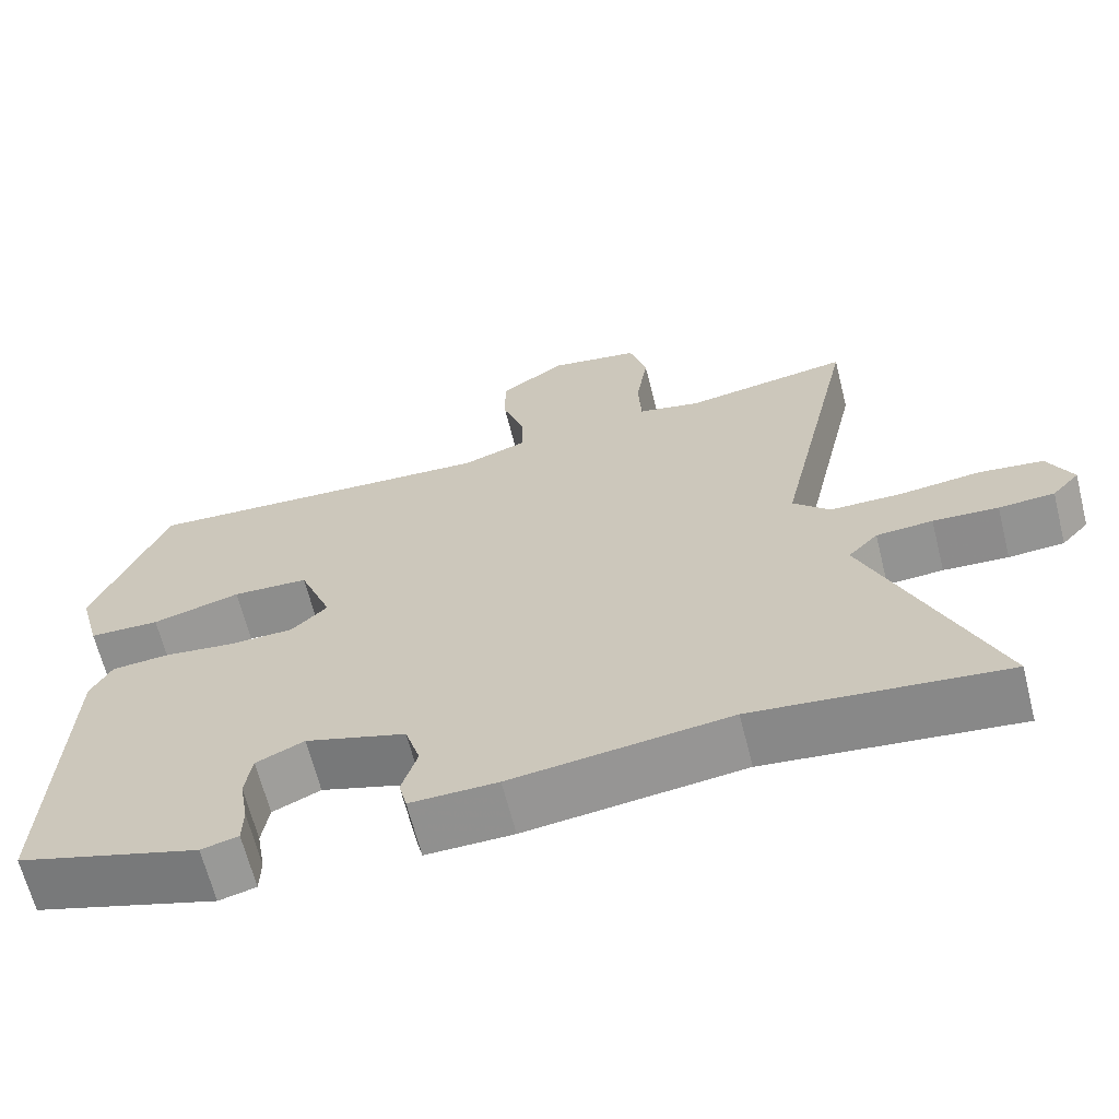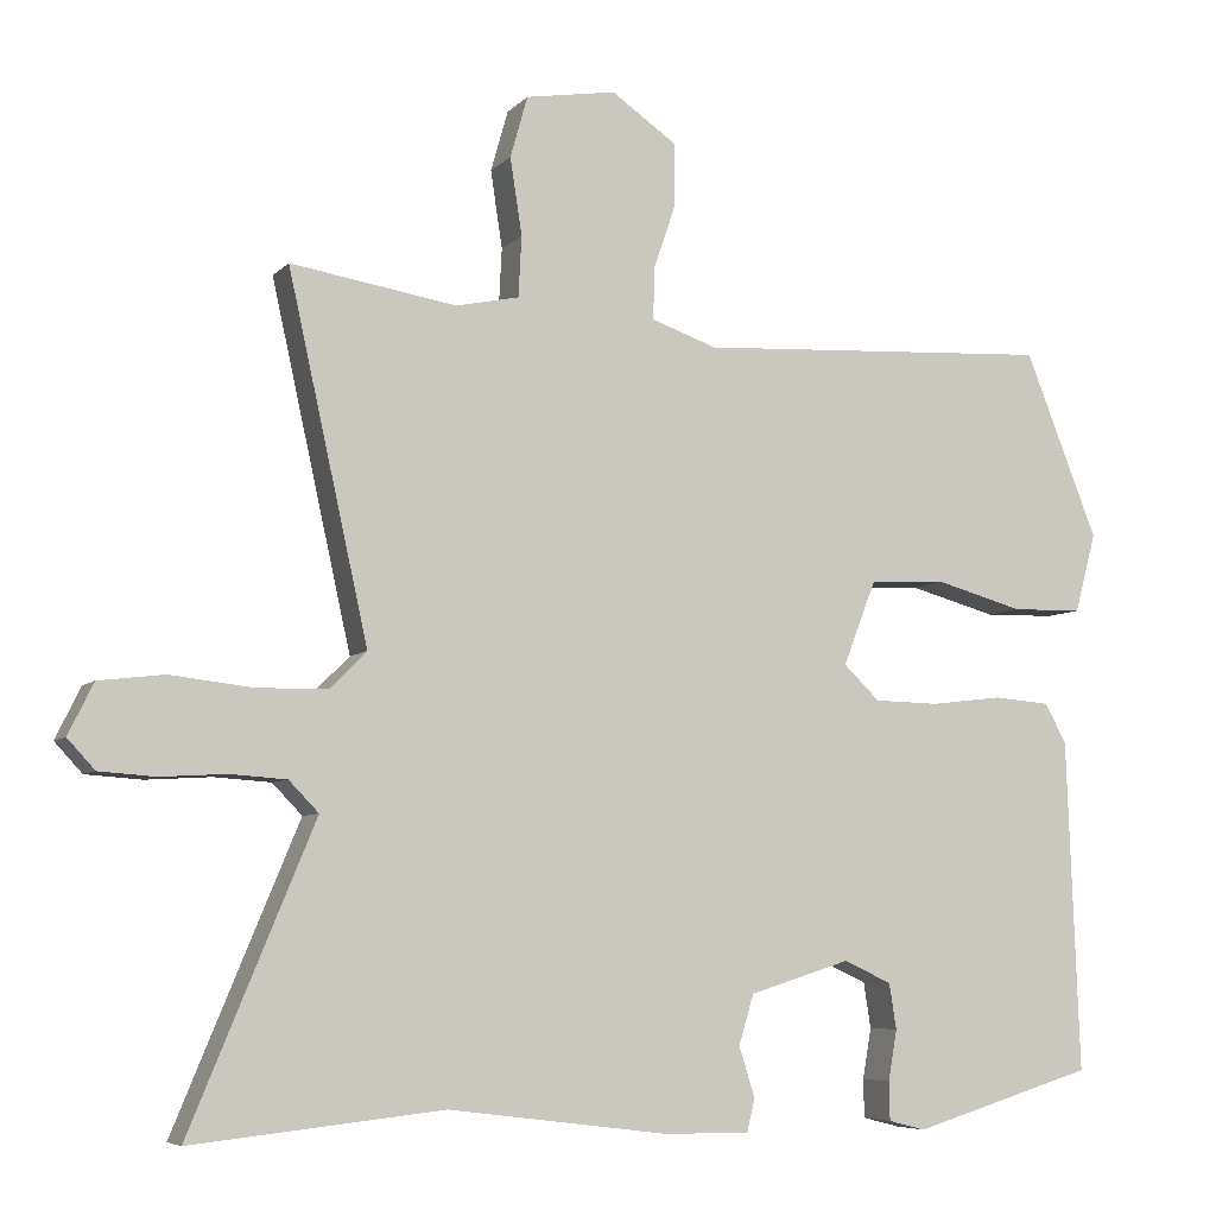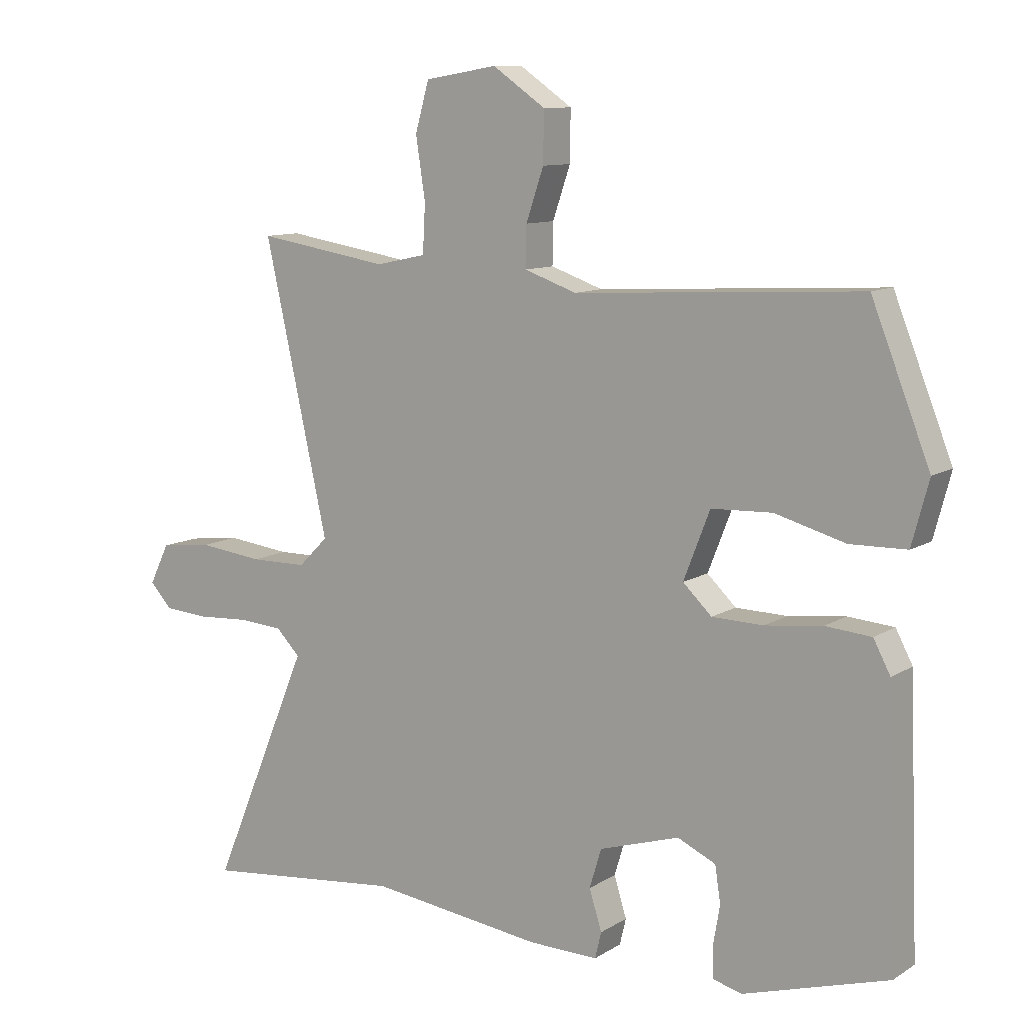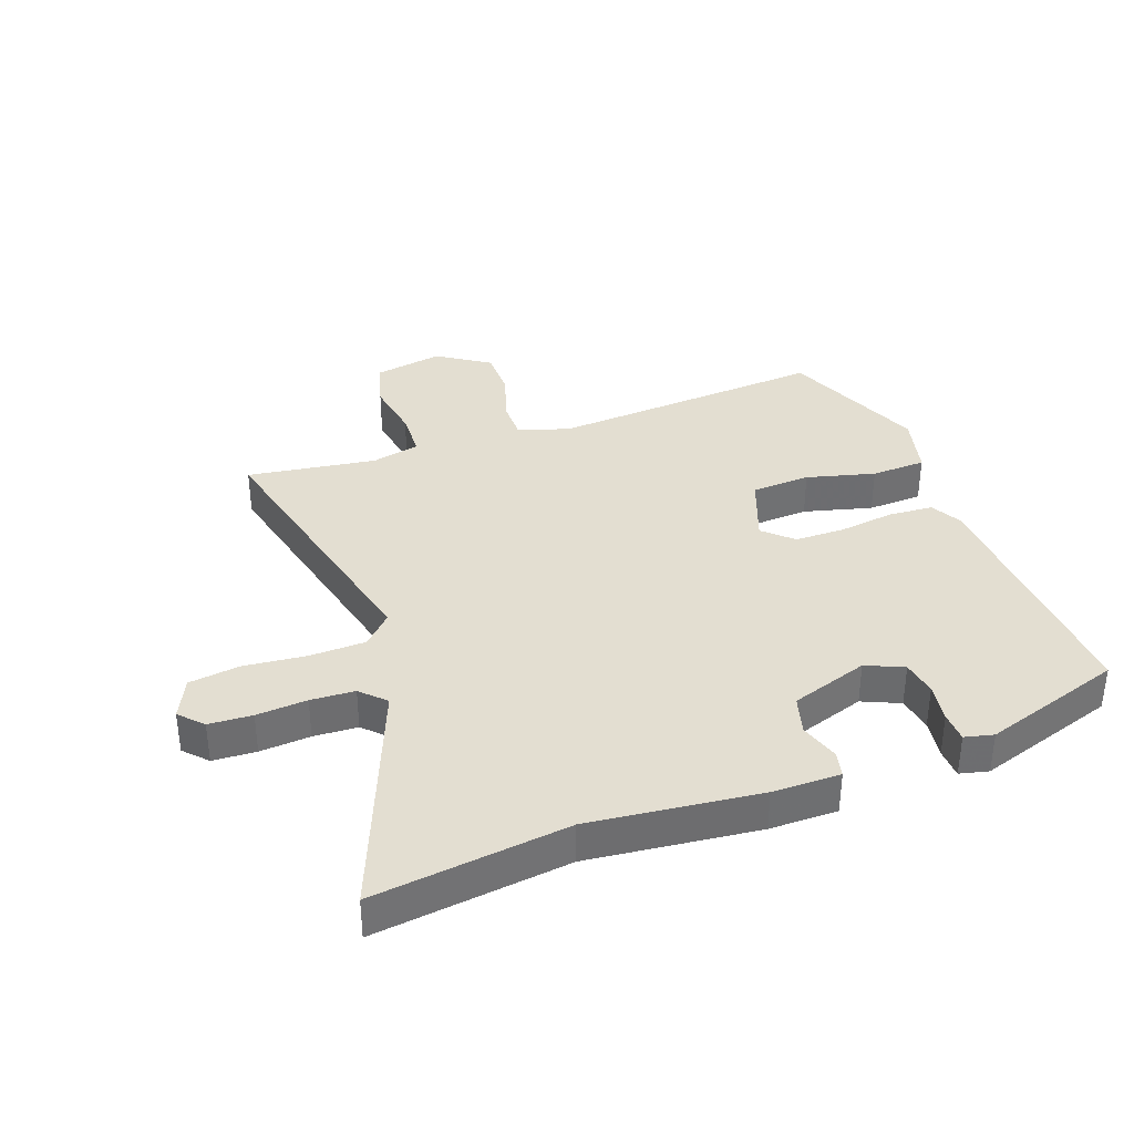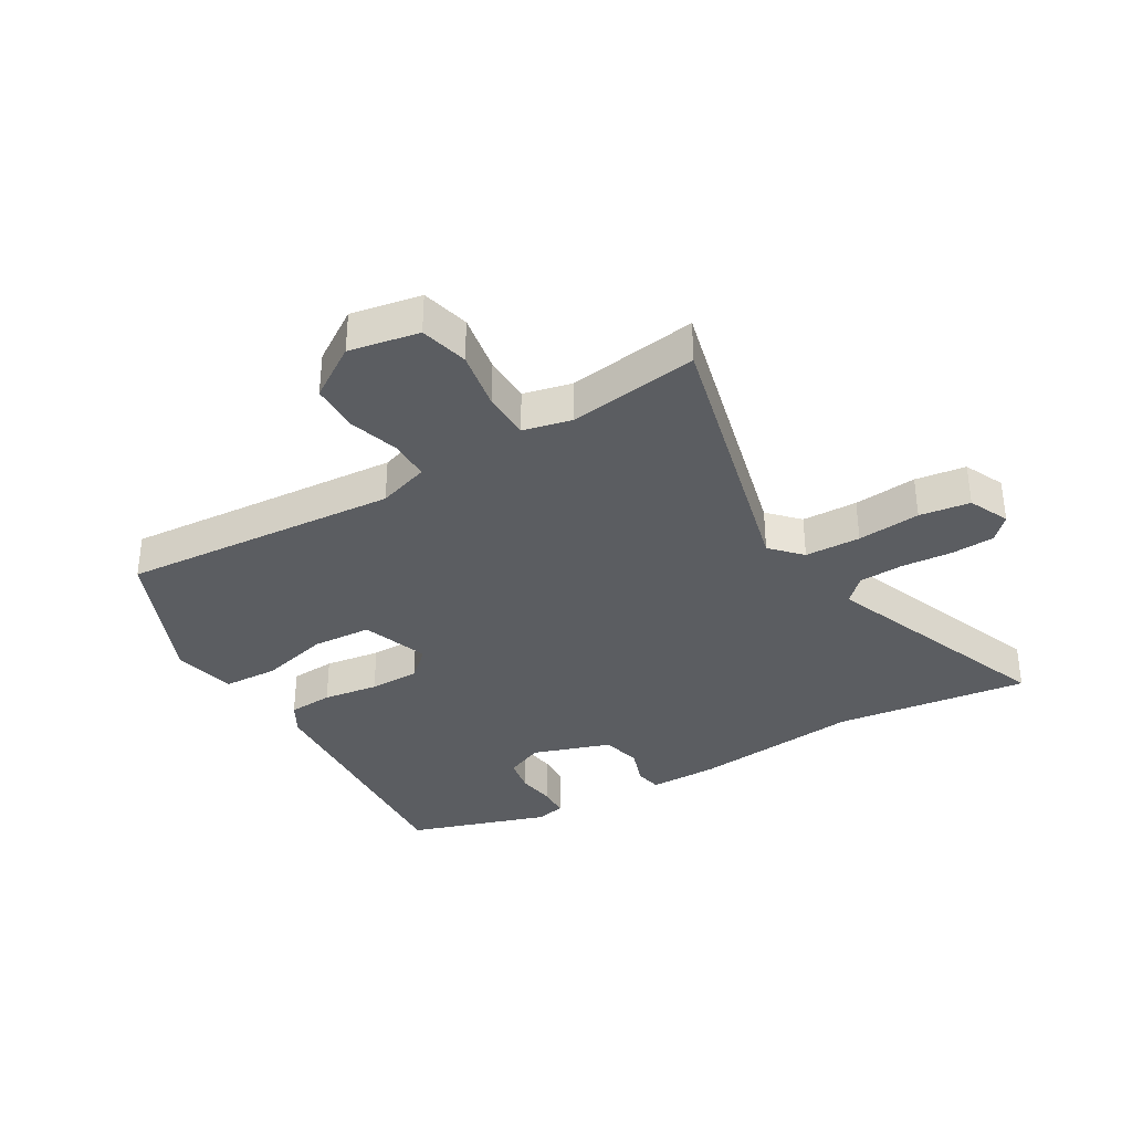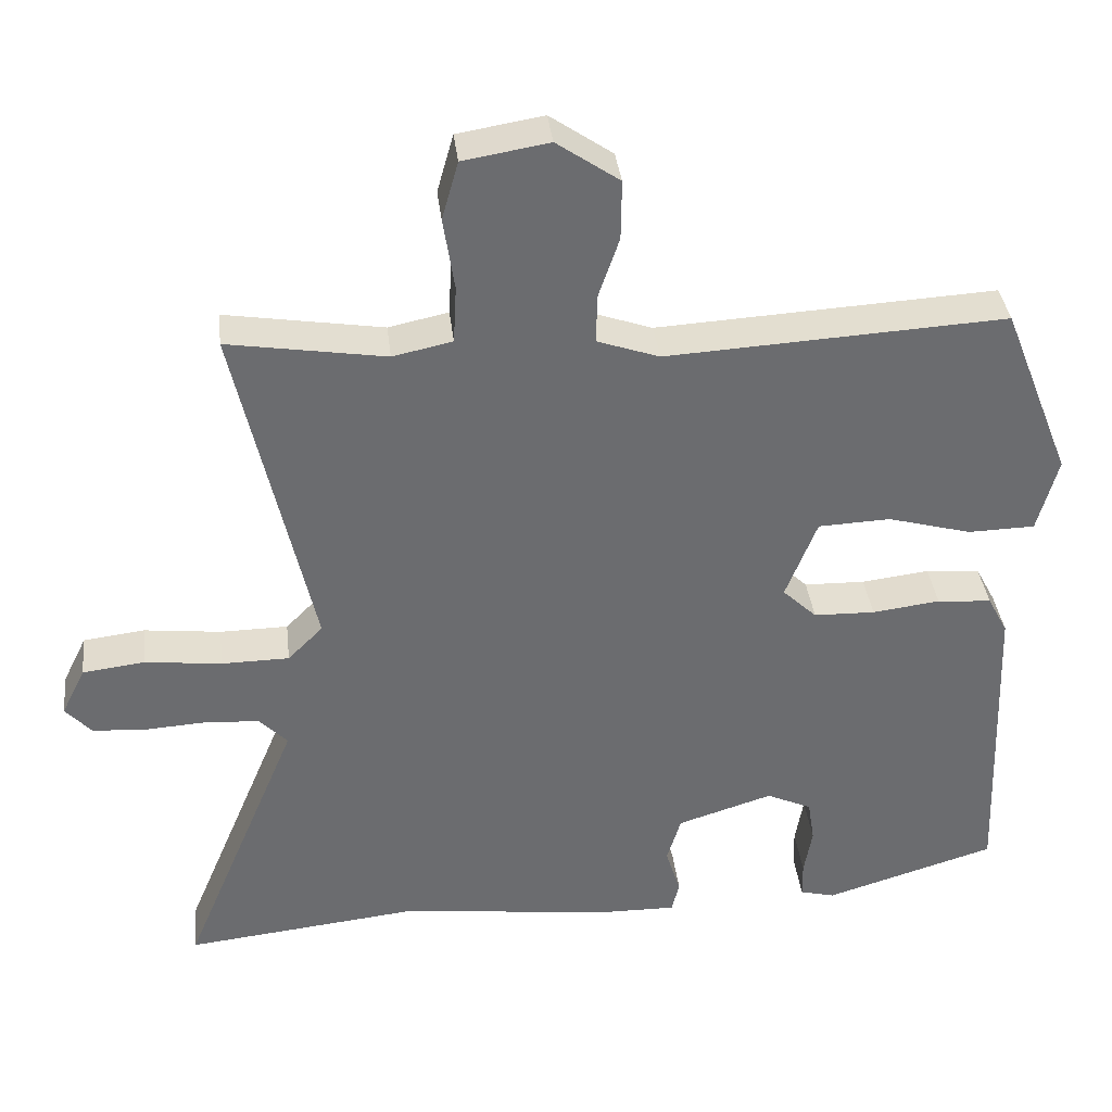
<metadata>
{"format":"obj","ext":"obj","renderer":"f3d","projection":"perspective","resolution":1024,"background":"white","views":[{"elev":-65.3,"azim":14.1,"up":"+Z"},{"elev":-6.4,"azim":157.7,"up":"+Z"},{"elev":10.3,"azim":-146.3,"up":"+Z"},{"elev":36.3,"azim":159.1,"up":"+Y"},{"elev":-35.5,"azim":29.2,"up":"+Y"},{"elev":36.7,"azim":173.4,"up":"+Z"}]}
</metadata>
<code>
v -0.433 0.07 0.477
v 0.022 0.07 0.452
v 0.105 0.07 0.481
v 0.104 0.07 0.546
v 0.076 0.07 0.628
v 0.075 0.07 0.708
v 0.159 0.07 0.766
v 0.274 0.07 0.747
v 0.296 0.07 0.669
v 0.281 0.07 0.571
v 0.285 0.07 0.494
v 0.365 0.07 0.477
v 0.576 0.07 0.511
v 0.474 0.07 0.052
v 0.521 0.07 0.005
v 0.612 0.07 0.004
v 0.715 0.07 0.016
v 0.798 0.07 0.006
v 0.83 0.07 -0.059
v 0.795 0.07 -0.097
v 0.724 0.07 -0.102
v 0.641 0.07 -0.097
v 0.569 0.07 -0.102
v 0.531 0.07 -0.141
v 0.689 0.07 -0.52
v 0.37 0.07 -0.486
v 0.093 0.07 -0.521
v -0.018 0.07 -0.523
v -0.028 0.07 -0.481
v -0.008 0.07 -0.417
v -0.027 0.07 -0.354
v -0.155 0.07 -0.314
v -0.216 0.07 -0.342
v -0.225 0.07 -0.4
v -0.214 0.07 -0.464
v -0.215 0.07 -0.513
v -0.262 0.07 -0.525
v -0.493 0.07 -0.455
v -0.477 0.07 -0.034
v -0.45 0.07 0.017
v -0.377 0.07 0.023
v -0.286 0.07 0.012
v -0.204 0.07 0.014
v -0.158 0.07 0.058
v -0.2 0.07 0.166
v -0.297 0.07 0.17
v -0.409 0.07 0.139
v -0.499 0.07 0.141
v -0.526 0.07 0.242
v -0.433 0 0.477
v 0.022 0 0.452
v 0.105 0 0.481
v 0.104 0 0.546
v 0.076 0 0.628
v 0.075 0 0.708
v 0.159 0 0.766
v 0.274 0 0.747
v 0.296 0 0.669
v 0.281 0 0.571
v 0.285 0 0.494
v 0.365 0 0.477
v 0.576 0 0.511
v 0.474 0 0.052
v 0.521 0 0.005
v 0.612 0 0.004
v 0.715 0 0.016
v 0.798 0 0.006
v 0.83 0 -0.059
v 0.795 0 -0.097
v 0.724 0 -0.102
v 0.641 0 -0.097
v 0.569 0 -0.102
v 0.531 0 -0.141
v 0.689 0 -0.52
v 0.37 0 -0.486
v 0.093 0 -0.521
v -0.018 0 -0.523
v -0.028 0 -0.481
v -0.008 0 -0.417
v -0.027 0 -0.354
v -0.155 0 -0.314
v -0.216 0 -0.342
v -0.225 0 -0.4
v -0.214 0 -0.464
v -0.215 0 -0.513
v -0.262 0 -0.525
v -0.493 0 -0.455
v -0.477 0 -0.034
v -0.45 0 0.017
v -0.377 0 0.023
v -0.286 0 0.012
v -0.204 0 0.014
v -0.158 0 0.058
v -0.2 0 0.166
v -0.297 0 0.17
v -0.409 0 0.139
v -0.499 0 0.141
v -0.526 0 0.242
f 49 1 2
f 48 49 2
f 47 48 2
f 46 47 2
f 45 46 2 3
f 44 45 3
f 40 41 42
f 39 40 42
f 38 39 42
f 37 38 42
f 36 37 42
f 34 35 36
f 34 36 42
f 33 34 42 43
f 28 29 30
f 27 28 30
f 26 27 30
f 26 30 31
f 25 26 31
f 24 25 31
f 23 24 31 32
f 20 21 22
f 19 20 22
f 18 19 22
f 17 18 22
f 16 17 22
f 15 16 22 23
f 14 15 23 32
f 33 43 44
f 32 33 44
f 14 32 44
f 13 14 44
f 12 13 44
f 8 9 10
f 7 8 10
f 6 7 10
f 5 6 10
f 4 5 10
f 11 12 44 3
f 3 4 10 11
f 51 50 98
f 51 98 97
f 51 97 96
f 51 96 95
f 52 51 95 94
f 52 94 93
f 91 90 89
f 91 89 88
f 91 88 87
f 91 87 86
f 91 86 85
f 85 84 83
f 91 85 83
f 92 91 83 82
f 79 78 77
f 79 77 76
f 79 76 75
f 80 79 75
f 80 75 74
f 80 74 73
f 81 80 73 72
f 71 70 69
f 71 69 68
f 71 68 67
f 71 67 66
f 71 66 65
f 72 71 65 64
f 81 72 64 63
f 93 92 82
f 93 82 81
f 93 81 63
f 93 63 62
f 93 62 61
f 59 58 57
f 59 57 56
f 59 56 55
f 59 55 54
f 59 54 53
f 52 93 61 60
f 60 59 53 52
f 1 50 51 2
f 2 51 52 3
f 3 52 53 4
f 4 53 54 5
f 5 54 55 6
f 6 55 56 7
f 7 56 57 8
f 8 57 58 9
f 9 58 59 10
f 10 59 60 11
f 11 60 61 12
f 12 61 62 13
f 13 62 63 14
f 14 63 64 15
f 15 64 65 16
f 16 65 66 17
f 17 66 67 18
f 18 67 68 19
f 19 68 69 20
f 20 69 70 21
f 21 70 71 22
f 22 71 72 23
f 23 72 73 24
f 24 73 74 25
f 25 74 75 26
f 26 75 76 27
f 27 76 77 28
f 28 77 78 29
f 29 78 79 30
f 30 79 80 31
f 31 80 81 32
f 32 81 82 33
f 33 82 83 34
f 34 83 84 35
f 35 84 85 36
f 36 85 86 37
f 37 86 87 38
f 38 87 88 39
f 39 88 89 40
f 40 89 90 41
f 41 90 91 42
f 42 91 92 43
f 43 92 93 44
f 44 93 94 45
f 45 94 95 46
f 46 95 96 47
f 47 96 97 48
f 48 97 98 49
f 49 98 50 1

</code>
